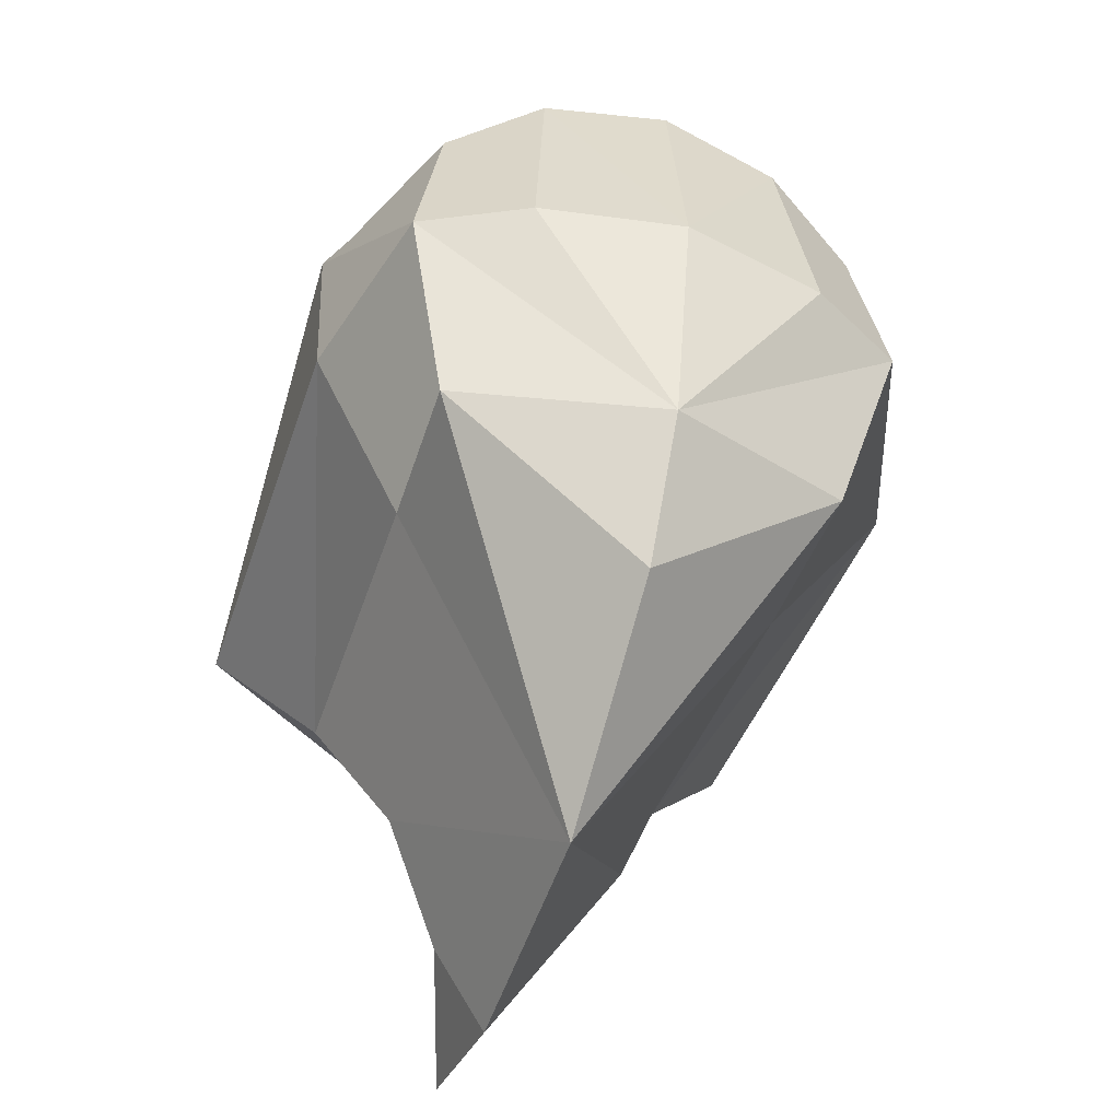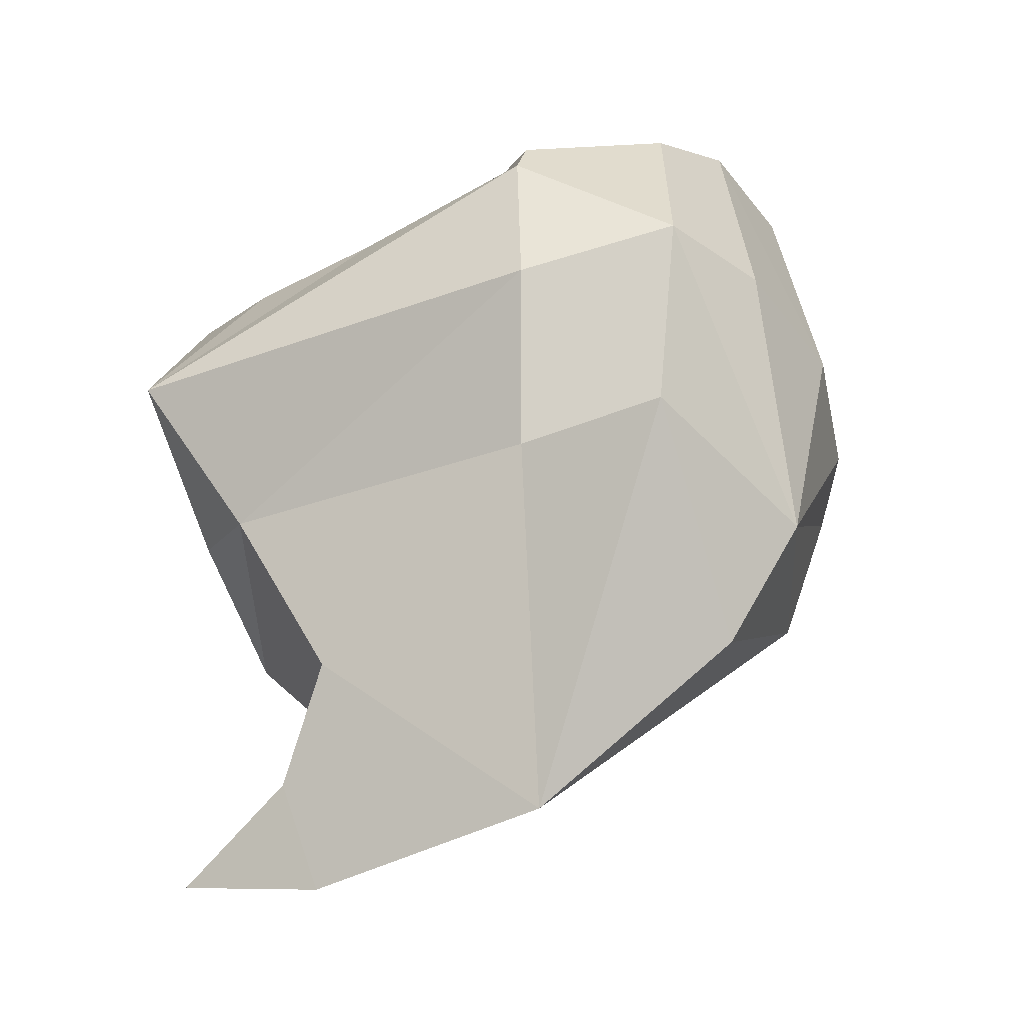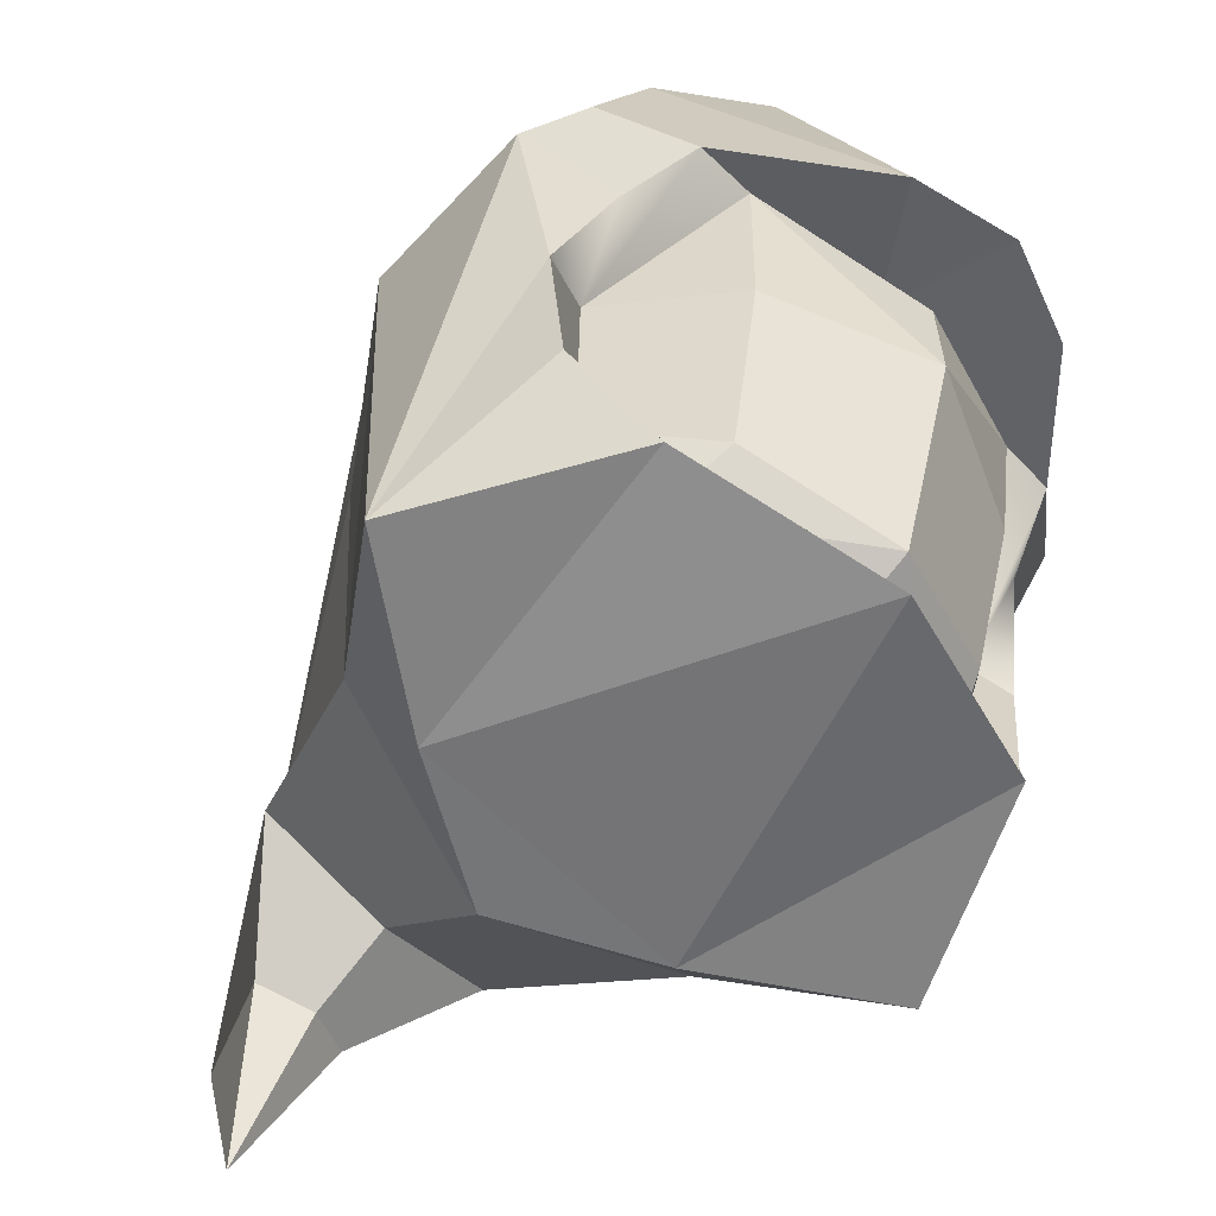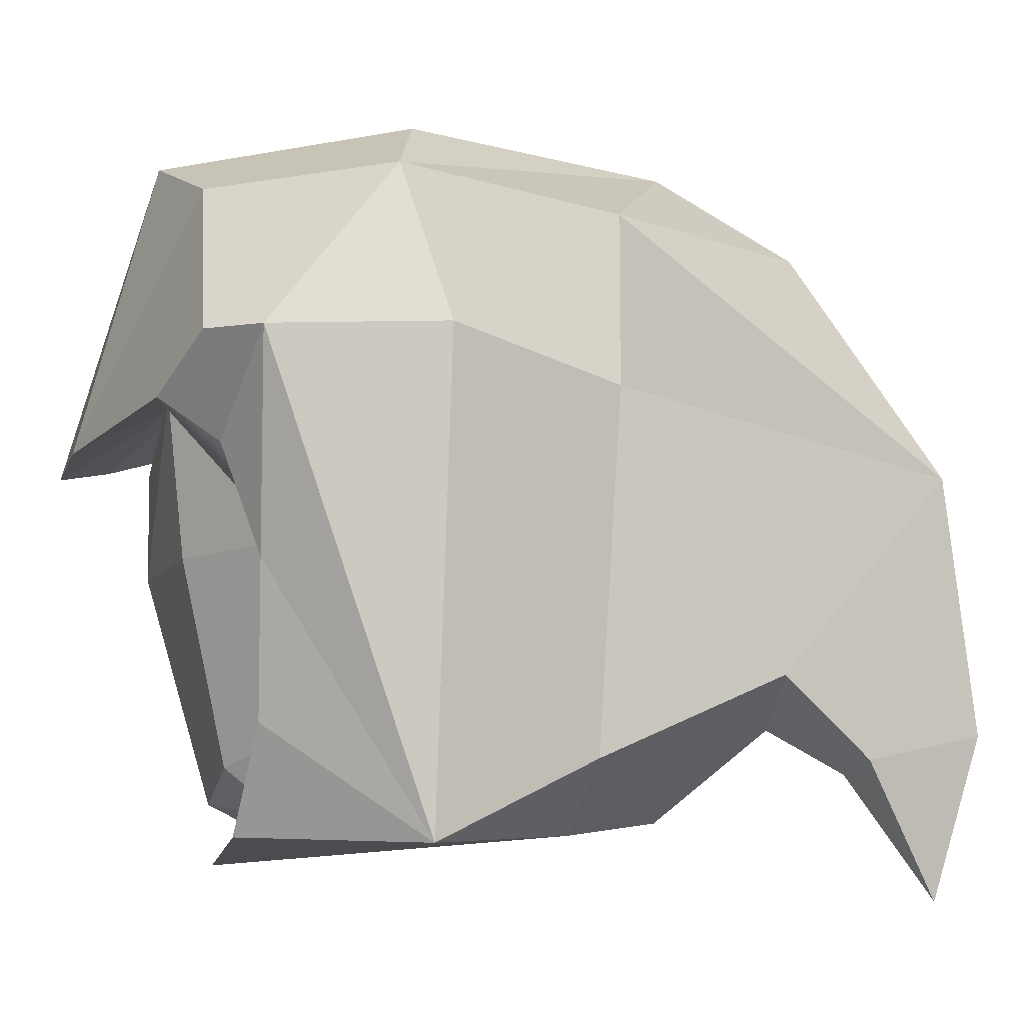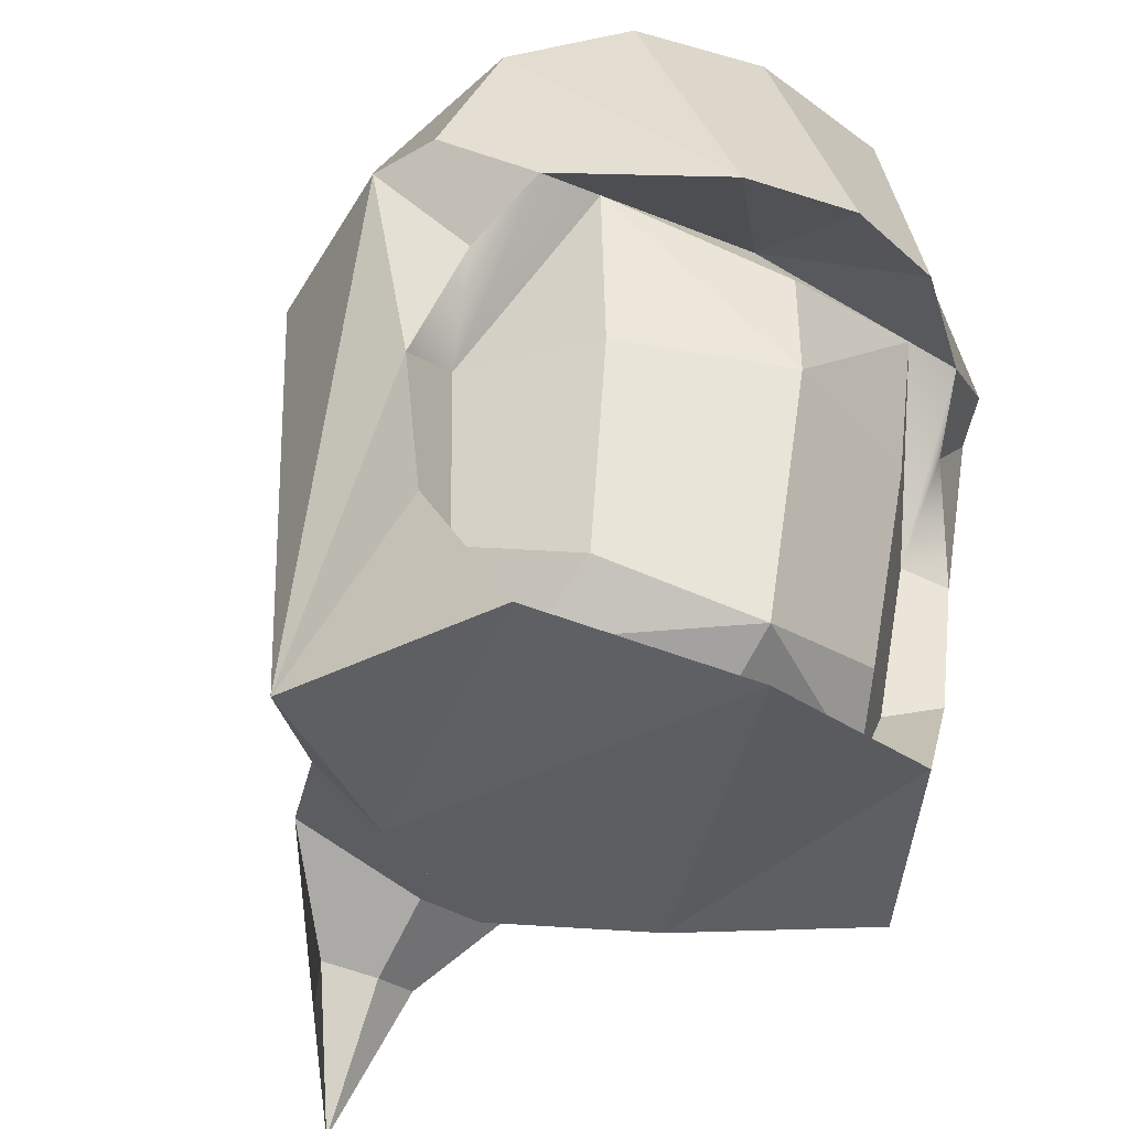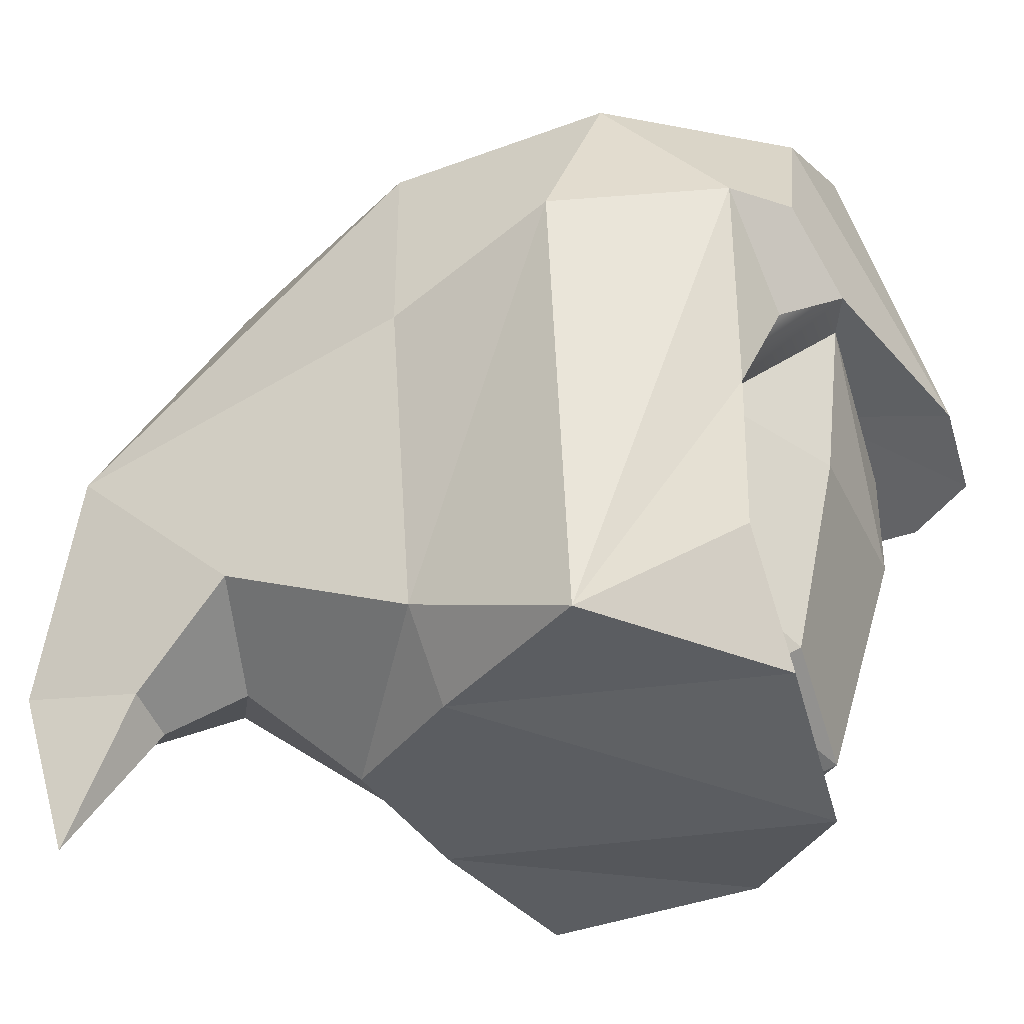
<metadata>
{"format":"obj","ext":"obj","renderer":"f3d","projection":"perspective","resolution":1024,"background":"white","views":[{"elev":-48.6,"azim":160.7,"up":"+Z"},{"elev":-43.0,"azim":113.5,"up":"+Z"},{"elev":-60.7,"azim":-46.0,"up":"+Y"},{"elev":-4.8,"azim":93.8,"up":"+Y"},{"elev":-41.8,"azim":-31.6,"up":"+Y"},{"elev":-36.2,"azim":-90.4,"up":"+Y"}]}
</metadata>
<code>
o Warlock.004_Untitled.004
v -0.1562 -0.2319 0.112
v 0.1562 -0.2319 0.112
v -0.1109 -0.2319 -0.1316
v 0.1109 -0.2319 -0.1316
v -0 -0.2603 0.1554
v 0 -0.2265 -0.1939
v -0.2382 -0.2319 -0.0445
v 0.2382 -0.2319 -0.0445
v -0.207 -0.1405 0.08116
v -0 -0.2126 0.1588
v 0 0.3248 -0.01463
v -0.2054 0.2578 -0.01463
v 0.2054 0.2578 -0.01463
v 0.1947 -0.148 0.08729
v -0 0.2174 -0.3038
v 0.1537 -0.1741 -0.1567
v -0.1537 -0.1741 -0.1567
v -2e-06 -0.2864 -0.4112
v 0.1666 0.2242 -0.1729
v -0.1604 0.2242 -0.1729
v -0.07511 0.05917 0.2586
v -0.000272 0.04673 0.2815
v 0.08074 0.05917 0.2526
v -0 0.2838 -0.1981
v -0.185 0.2408 0.1367
v -0.1044 0.2765 0.1813
v 0.000423 0.2937 0.1919
v 0.1036 0.276 0.1828
v 0.1812 0.2445 0.1337
v -0.2301 0.1353 0.1258
v -0.251 0.1351 0.07712
v -0.2208 -0.02454 0.08095
v -0.1729 0.09501 0.1671
v -0 0.1167 0.1671
v 0 0.04993 0.2091
v 0.2294 0.133 0.1239
v 0.1692 0.0917 0.1693
v 0.2144 -0.02981 0.08348
v 0.2508 0.1334 0.07665
v 0.2456 0.1344 -0.05775
v 0.1625 0.09842 -0.1734
v -0.2449 0.1265 -0.05923
v -0.1581 0.08693 -0.1735
v -0 0.04341 -0.4218
v 0.09901 -0.1123 -0.2941
v -2e-06 -0.1539 -0.2821
v -0.09901 -0.1123 -0.2941
v 0 -0.1585 -0.4468
v 0.03842 -0.1764 -0.3602
v 0 -0.1883 -0.3422
v -0.03842 -0.1764 -0.3602
v -0.195 0.05945 0.115
v 0.1897 0.056 0.1177
v -0.122 -0.2182 0.07233
v 0 -0.2377 0.1095
v 0.1257 -0.2197 0.07659
v 0.1613 -0.1517 0.06046
v 0.1831 -0.01561 0.07103
v 0.1288 0.09768 0.1688
v -0.1254 0.101 0.1671
v -0.1775 -0.006492 0.06472
v -0.1672 -0.146 0.05228
v 0 -0.03473 0.2095
v -0.1085 -0.1793 0.1239
v -0.1151 -0.02061 0.1554
v 0.1038 -0.1822 0.128
v 0.1179 -0.02517 0.1586
v -0.123 0.3008 -0.01463
v 0.1194 0.3019 -0.01463
f 4 3 6
f 8 2 4
f 2 5 4
f 5 3 4
f 1 3 5
f 1 7 3
f 26 27 11
f 13 29 36 39
f 15 24 19
f 42 43 17
f 62 54 64
f 55 56 10
f 44 19 41
f 50 51 18
f 3 7 17
f 4 6 16
f 20 44 43
f 19 13 40 41
f 24 12 68
f 24 13 19
f 12 24 20
f 27 28 11
f 12 25 26 68
f 28 69 11
f 31 42 7
f 2 8 14
f 14 8 38
f 7 1 9
f 17 7 42
f 20 24 15
f 69 24 11
f 26 25 21
f 21 22 27 26
f 22 23 28 27
f 29 28 23
f 31 30 25 12
f 30 33 21 25
f 37 36 29 23
f 39 40 13
f 63 60 65
f 34 35 59
f 34 22 21
f 34 59 23
f 60 63 35
f 59 67 58
f 30 31 52 33
f 39 53 38
f 8 16 40
f 41 40 16
f 19 44 15
f 42 31 12
f 12 20 43 42
f 44 20 15
f 38 8 39
f 32 7 9
f 16 45 44 41
f 44 47 17 43
f 54 55 10
f 10 56 66
f 8 4 16
f 49 50 18
f 6 3 17
f 39 8 40
f 31 7 32
f 16 6 46 45
f 6 17 47 46
f 48 49 18
f 18 51 48
f 44 45 49 48
f 45 46 50 49
f 46 47 51 50
f 48 51 47 44
f 52 31 32
f 36 37 53 39
f 1 5 55 54
f 5 2 56 55
f 57 56 2 14
f 38 58 57 14
f 59 58 37
f 37 58 53
f 58 38 53
f 34 23 22
f 60 34 21
f 23 59 37
f 60 33 61
f 33 52 61
f 52 32 61
f 62 61 32 9
f 1 54 62 9
f 63 59 35
f 60 35 34
f 64 65 61 62
f 66 67 63 10
f 63 65 64 10
f 57 58 67 66
f 65 60 61
f 59 63 67
f 66 56 57
f 64 54 10
f 68 26 11
f 24 68 11
f 13 69 28 29
f 13 24 69
f 33 60 21

</code>
